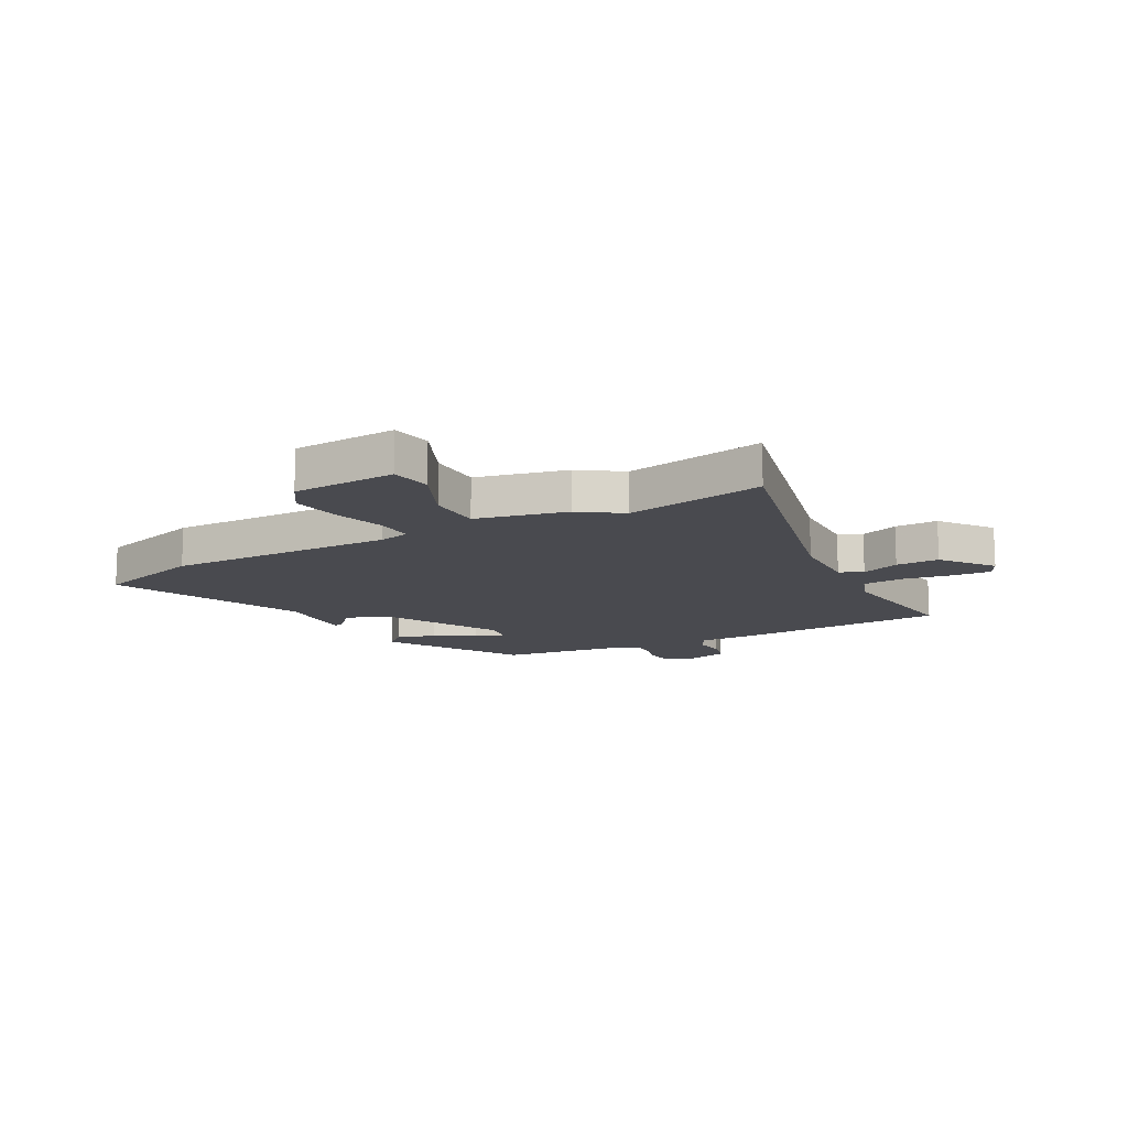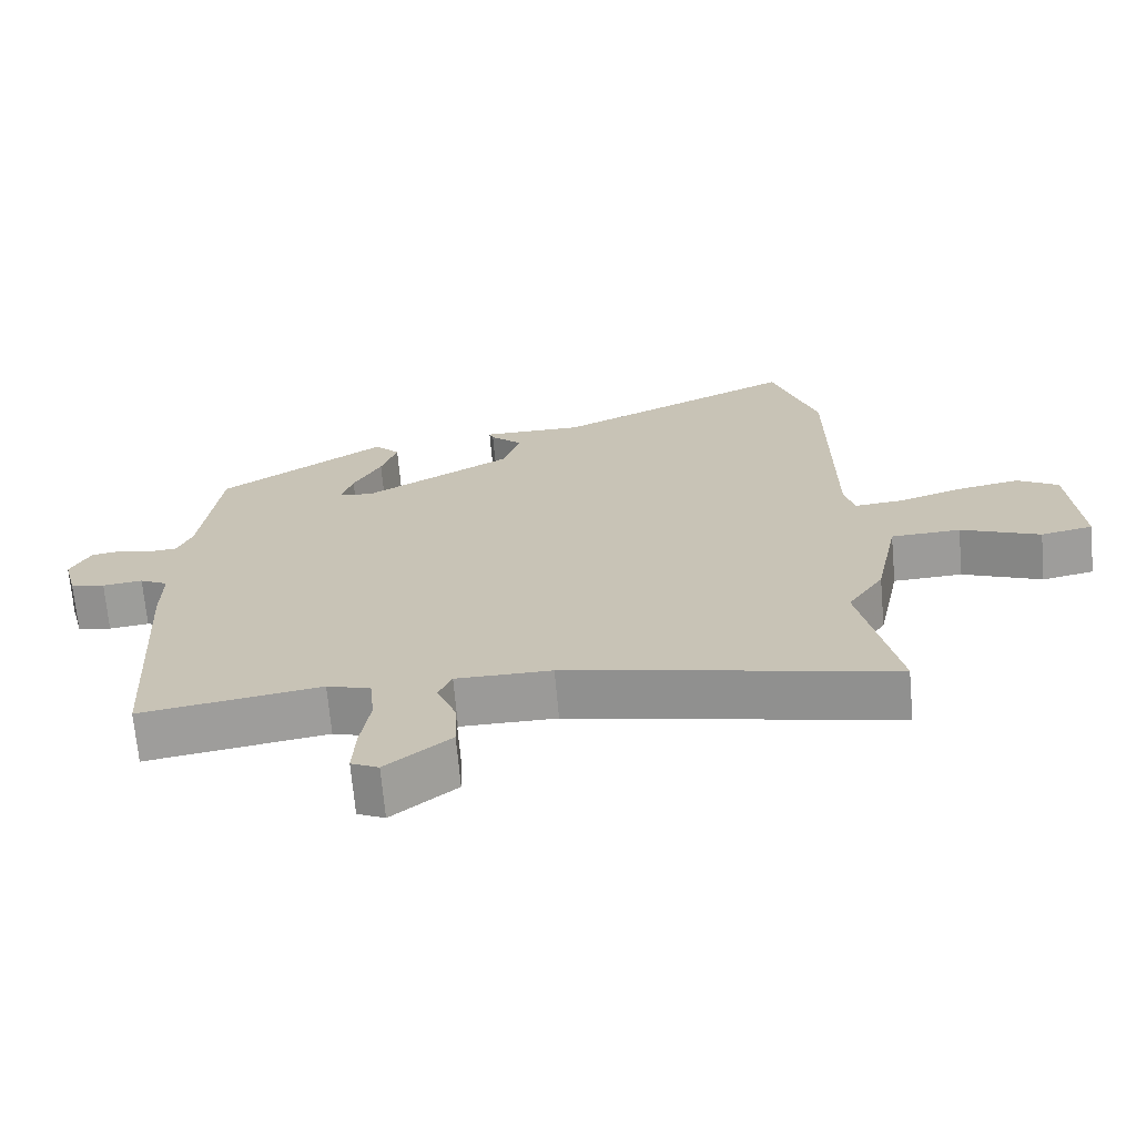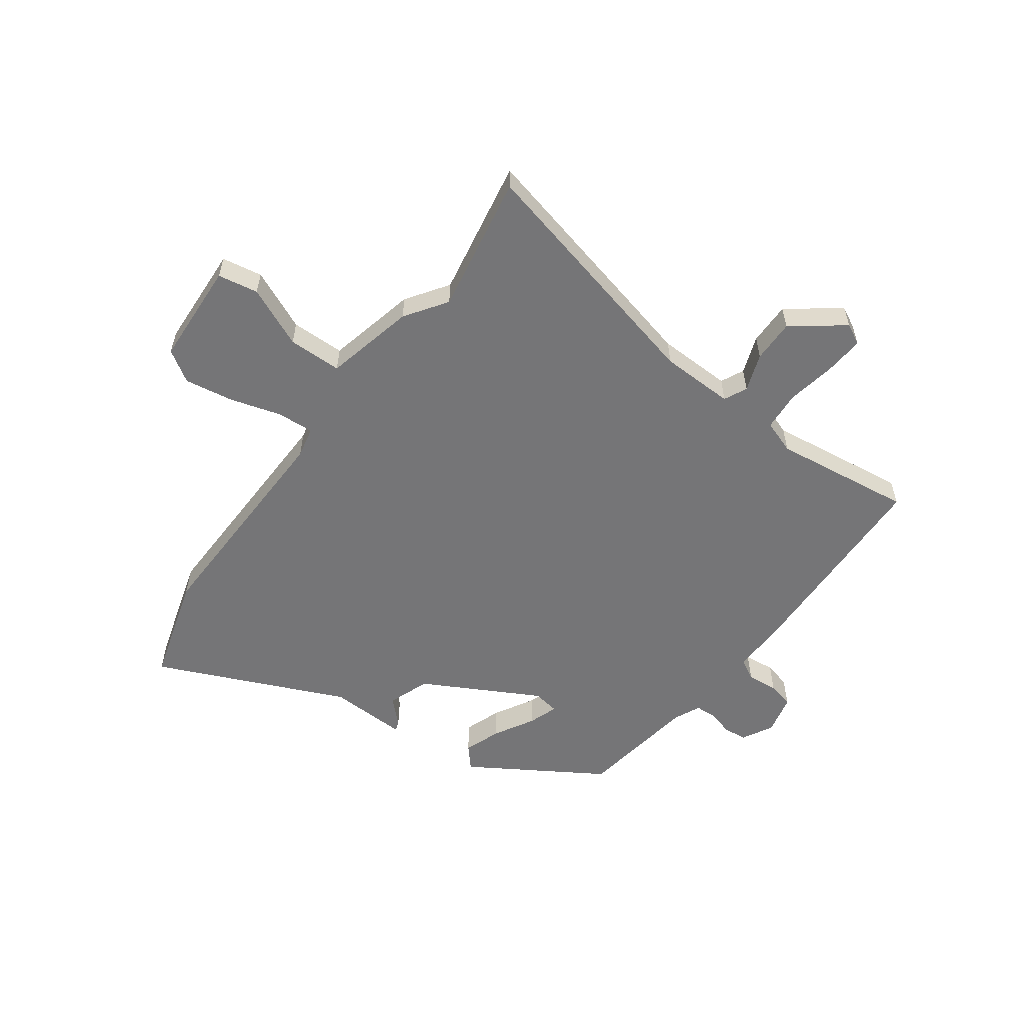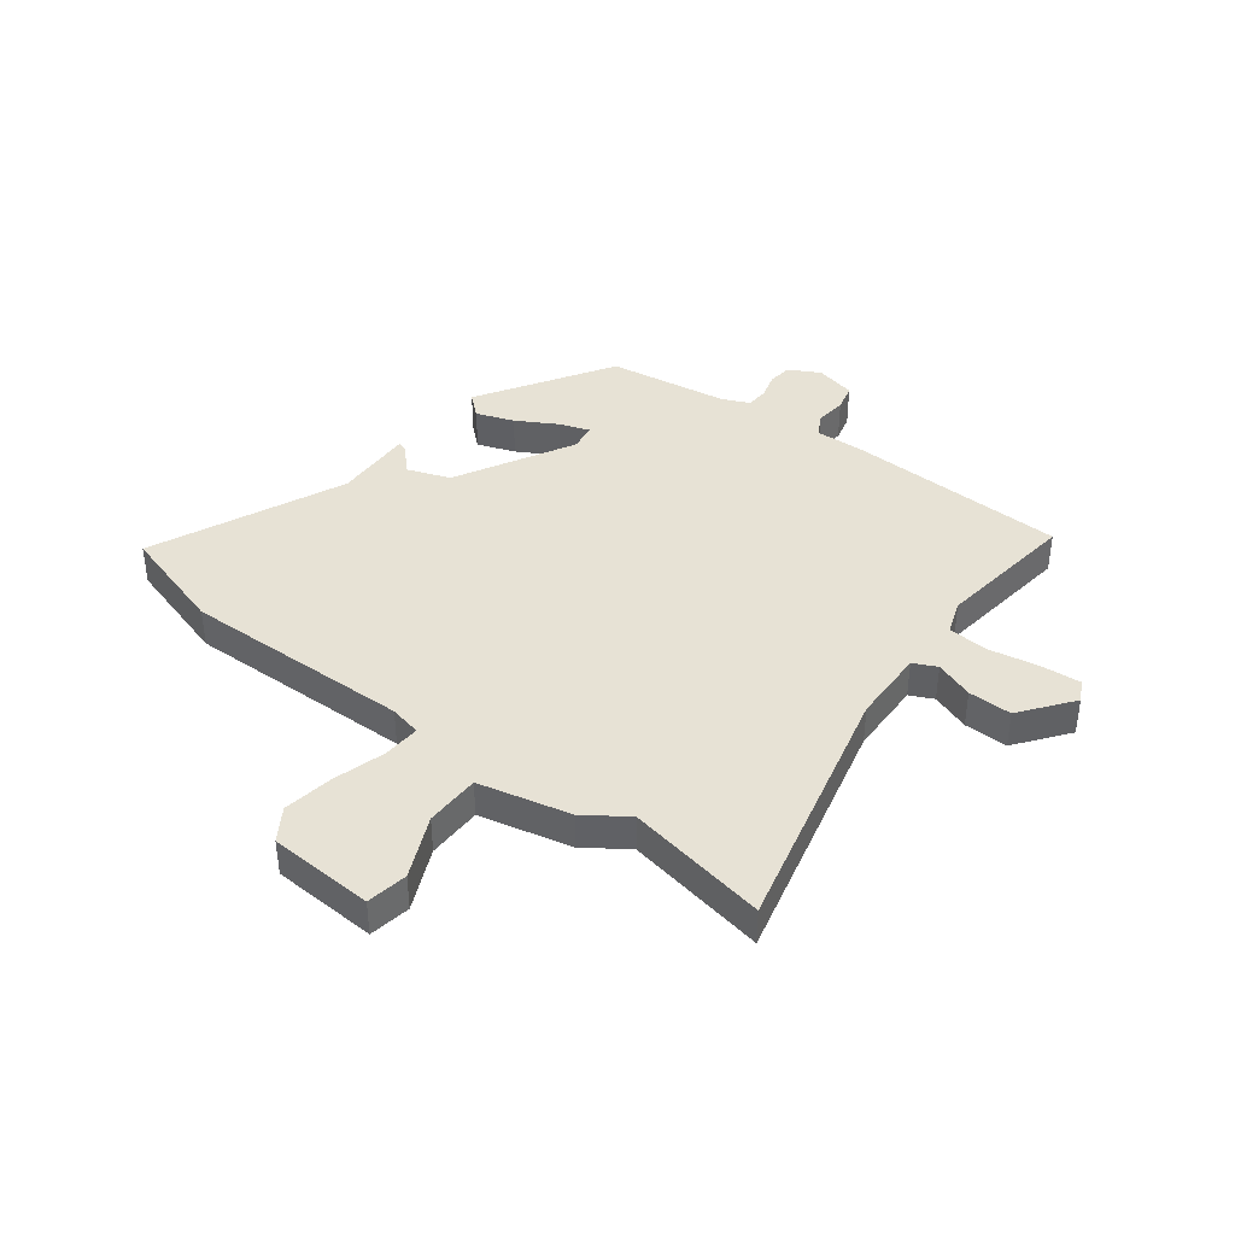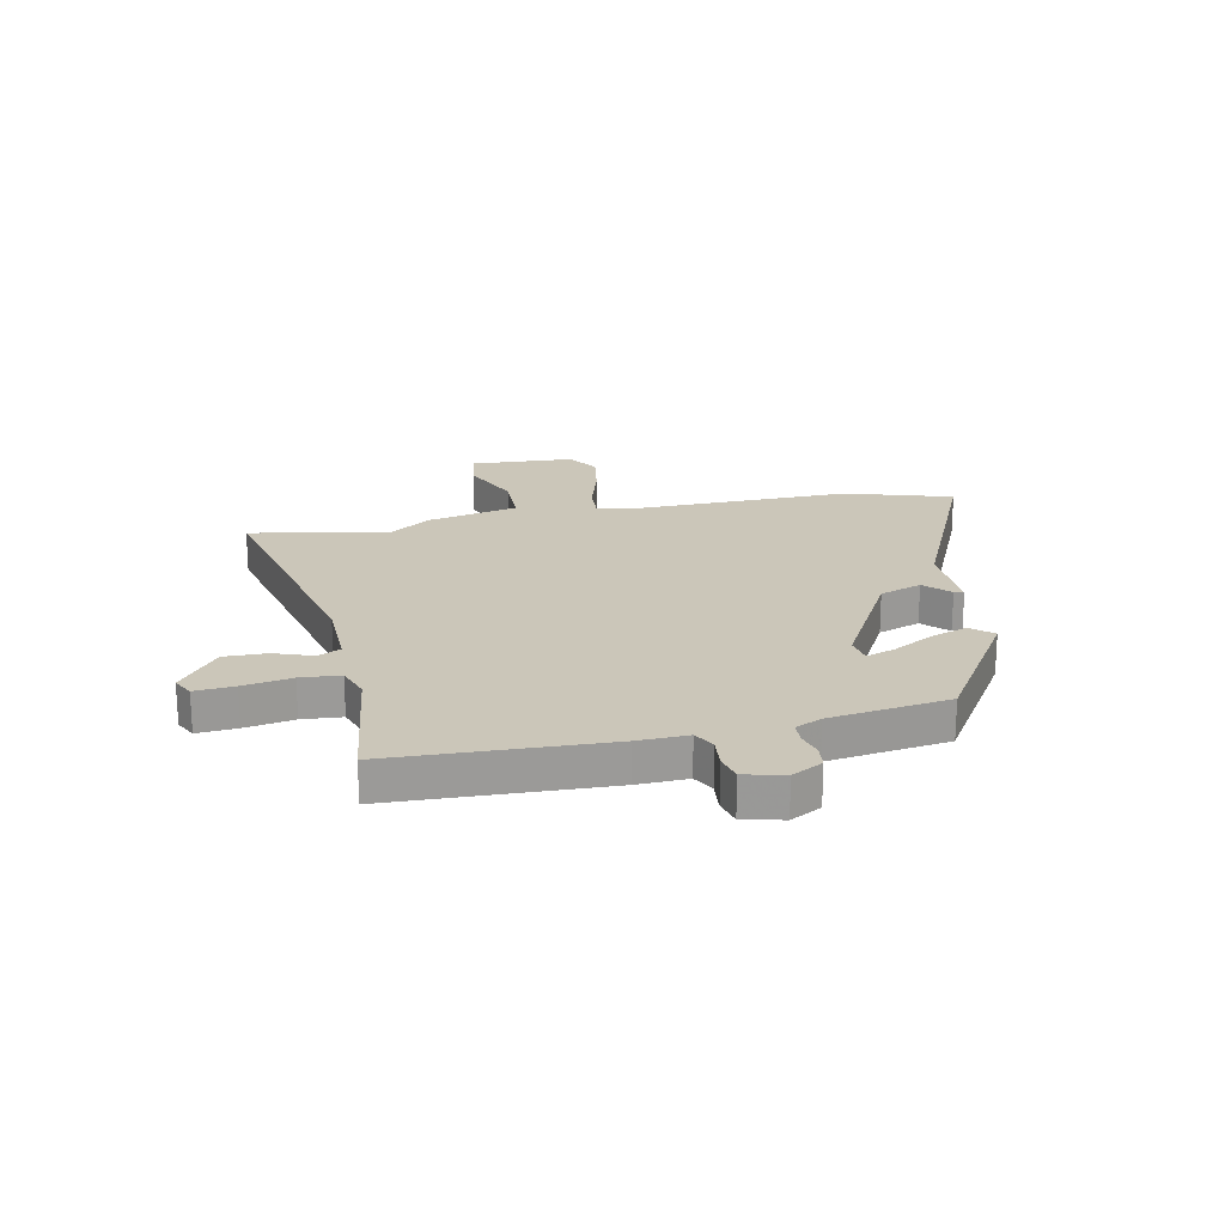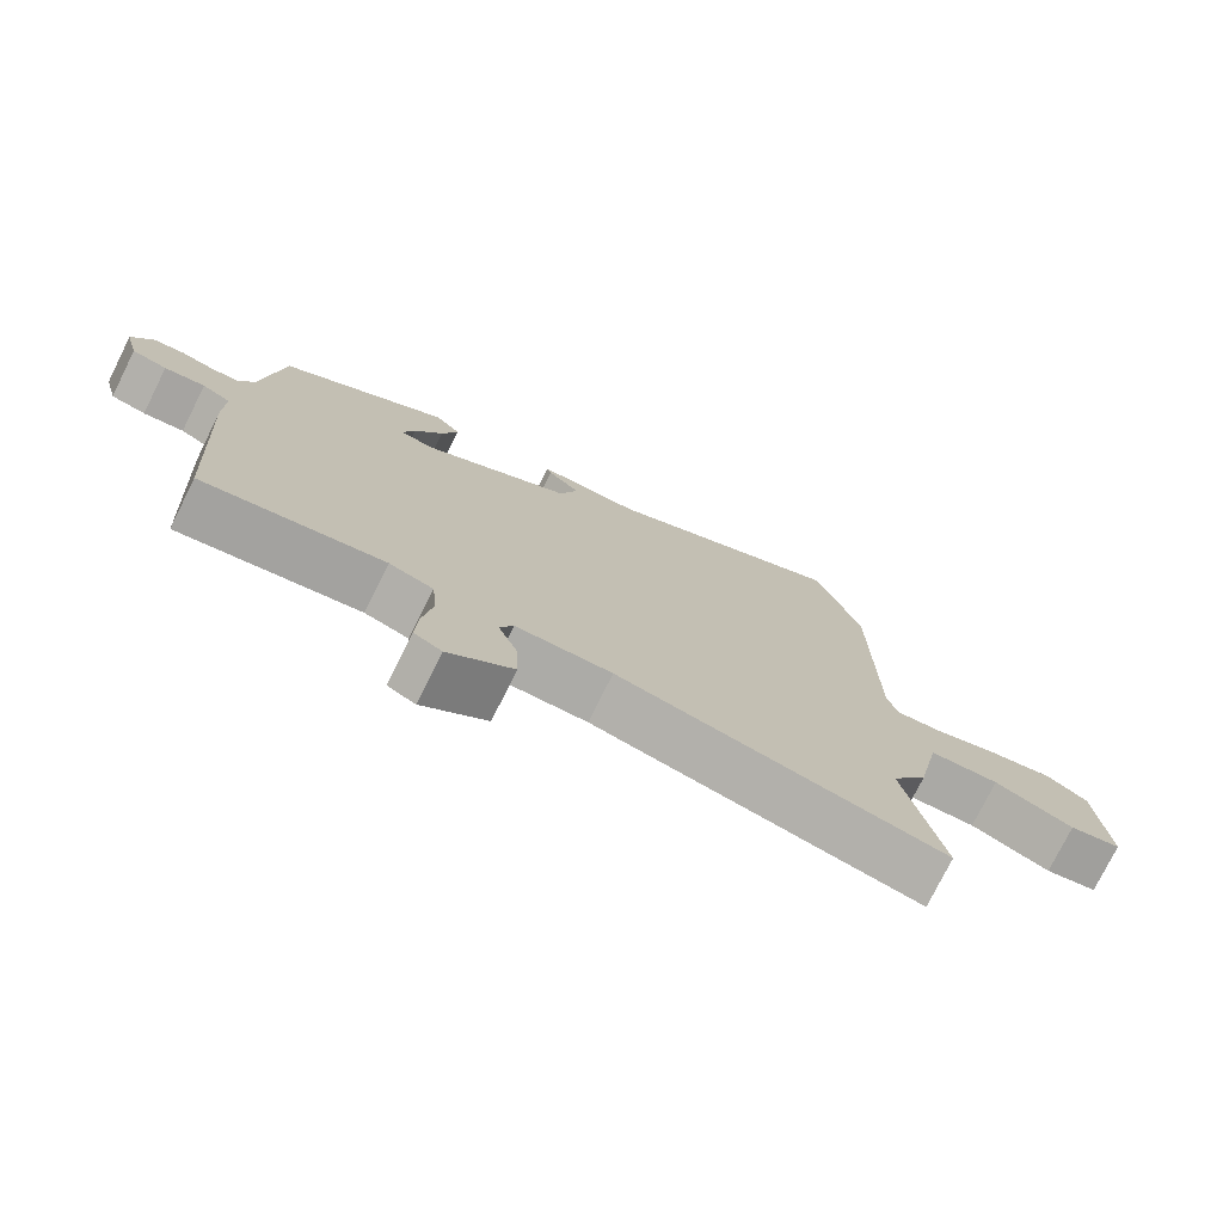
<metadata>
{"format":"obj","ext":"obj","renderer":"f3d","projection":"perspective","resolution":1024,"background":"white","views":[{"elev":-13.5,"azim":117.1,"up":"+Y"},{"elev":-69.3,"azim":5.1,"up":"+Z"},{"elev":-56.6,"azim":142.4,"up":"+Y"},{"elev":40.2,"azim":125.8,"up":"+Y"},{"elev":21.0,"azim":-102.9,"up":"+Y"},{"elev":-76.2,"azim":-26.5,"up":"+Z"}]}
</metadata>
<code>
v 0.44 0.07 0.684
v 0.504 0.07 0.488
v 0.506 0.07 0.072
v 0.52 0.07 0.015
v 0.588 0.07 0.021
v 0.681 0.07 0.051
v 0.771 0.07 0.068
v 0.83 0.07 0.032
v 0.845 0.07 -0.158
v 0.771 0.07 -0.173
v 0.658 0.07 -0.126
v 0.559 0.07 -0.13
v 0.525 0.07 -0.297
v 0.474 0.07 -0.375
v 0.527 0.07 -0.629
v 0.065 0.07 -0.53
v -0.071 0.07 -0.53
v -0.09 0.07 -0.573
v -0.063 0.07 -0.642
v -0.06 0.07 -0.721
v -0.152 0.07 -0.795
v -0.191 0.07 -0.776
v -0.187 0.07 -0.703
v -0.173 0.07 -0.613
v -0.18 0.07 -0.54
v -0.242 0.07 -0.52
v -0.498 0.07 -0.56
v -0.521 0.07 -0.164
v -0.52 0.07 -0.072
v -0.56 0.07 -0.051
v -0.617 0.07 -0.058
v -0.666 0.07 -0.047
v -0.685 0.07 0.026
v -0.656 0.07 0.083
v -0.613 0.07 0.089
v -0.566 0.07 0.077
v -0.526 0.07 0.08
v -0.505 0.07 0.129
v -0.478 0.07 0.35
v -0.24 0.07 0.507
v -0.204 0.07 0.468
v -0.227 0.07 0.399
v -0.267 0.07 0.324
v -0.284 0.07 0.27
v -0.235 0.07 0.263
v -0.024 0.07 0.384
v 0.002 0.07 0.462
v -0.044 0.07 0.505
v -0.05 0.07 0.522
v 0.095 0.07 0.521
v 0.44 0 0.684
v 0.504 0 0.488
v 0.506 0 0.072
v 0.52 0 0.015
v 0.588 0 0.021
v 0.681 0 0.051
v 0.771 0 0.068
v 0.83 0 0.032
v 0.845 0 -0.158
v 0.771 0 -0.173
v 0.658 0 -0.126
v 0.559 0 -0.13
v 0.525 0 -0.297
v 0.474 0 -0.375
v 0.527 0 -0.629
v 0.065 0 -0.53
v -0.071 0 -0.53
v -0.09 0 -0.573
v -0.063 0 -0.642
v -0.06 0 -0.721
v -0.152 0 -0.795
v -0.191 0 -0.776
v -0.187 0 -0.703
v -0.173 0 -0.613
v -0.18 0 -0.54
v -0.242 0 -0.52
v -0.498 0 -0.56
v -0.521 0 -0.164
v -0.52 0 -0.072
v -0.56 0 -0.051
v -0.617 0 -0.058
v -0.666 0 -0.047
v -0.685 0 0.026
v -0.656 0 0.083
v -0.613 0 0.089
v -0.566 0 0.077
v -0.526 0 0.08
v -0.505 0 0.129
v -0.478 0 0.35
v -0.24 0 0.507
v -0.204 0 0.468
v -0.227 0 0.399
v -0.267 0 0.324
v -0.284 0 0.27
v -0.235 0 0.263
v -0.024 0 0.384
v 0.002 0 0.462
v -0.044 0 0.505
v -0.05 0 0.522
v 0.095 0 0.521
f 47 48 49 50
f 1 2 3
f 50 1 3
f 47 50 3
f 46 47 3
f 45 46 3 4
f 44 45 4
f 41 42 43
f 40 41 43
f 39 40 43
f 38 39 43
f 37 38 43 44
f 34 35 36
f 33 34 36
f 32 33 36
f 31 32 36
f 30 31 36
f 29 30 36 37
f 26 27 28 29
f 37 44 4
f 29 37 4
f 26 29 4
f 25 26 4
f 22 23 24
f 21 22 24
f 20 21 24
f 19 20 24
f 18 19 24
f 17 18 24 25
f 14 15 16
f 14 16 17
f 13 14 17
f 12 13 17
f 9 10 11
f 8 9 11
f 7 8 11
f 6 7 11
f 5 6 11
f 5 11 12
f 12 17 25
f 5 12 25
f 4 5 25
f 100 99 98 97
f 53 52 51
f 53 51 100
f 53 100 97
f 53 97 96
f 54 53 96 95
f 54 95 94
f 93 92 91
f 93 91 90
f 93 90 89
f 93 89 88
f 94 93 88 87
f 86 85 84
f 86 84 83
f 86 83 82
f 86 82 81
f 86 81 80
f 87 86 80 79
f 79 78 77 76
f 54 94 87
f 54 87 79
f 54 79 76
f 54 76 75
f 74 73 72
f 74 72 71
f 74 71 70
f 74 70 69
f 74 69 68
f 75 74 68 67
f 66 65 64
f 67 66 64
f 67 64 63
f 67 63 62
f 61 60 59
f 61 59 58
f 61 58 57
f 61 57 56
f 61 56 55
f 62 61 55
f 75 67 62
f 75 62 55
f 75 55 54
f 1 51 52 2
f 2 52 53 3
f 3 53 54 4
f 4 54 55 5
f 5 55 56 6
f 6 56 57 7
f 7 57 58 8
f 8 58 59 9
f 9 59 60 10
f 10 60 61 11
f 11 61 62 12
f 12 62 63 13
f 13 63 64 14
f 14 64 65 15
f 15 65 66 16
f 16 66 67 17
f 17 67 68 18
f 18 68 69 19
f 19 69 70 20
f 20 70 71 21
f 21 71 72 22
f 22 72 73 23
f 23 73 74 24
f 24 74 75 25
f 25 75 76 26
f 26 76 77 27
f 27 77 78 28
f 28 78 79 29
f 29 79 80 30
f 30 80 81 31
f 31 81 82 32
f 32 82 83 33
f 33 83 84 34
f 34 84 85 35
f 35 85 86 36
f 36 86 87 37
f 37 87 88 38
f 38 88 89 39
f 39 89 90 40
f 40 90 91 41
f 41 91 92 42
f 42 92 93 43
f 43 93 94 44
f 44 94 95 45
f 45 95 96 46
f 46 96 97 47
f 47 97 98 48
f 48 98 99 49
f 49 99 100 50
f 50 100 51 1

</code>
